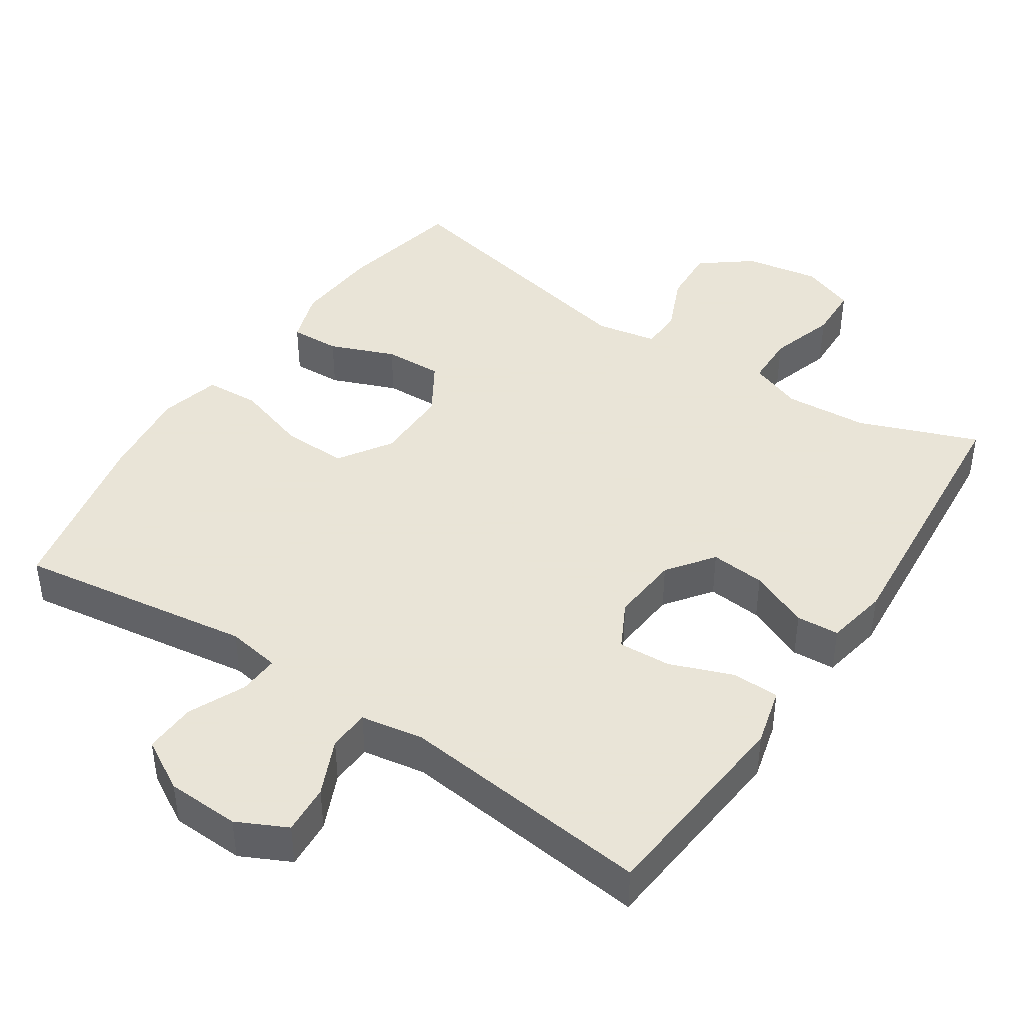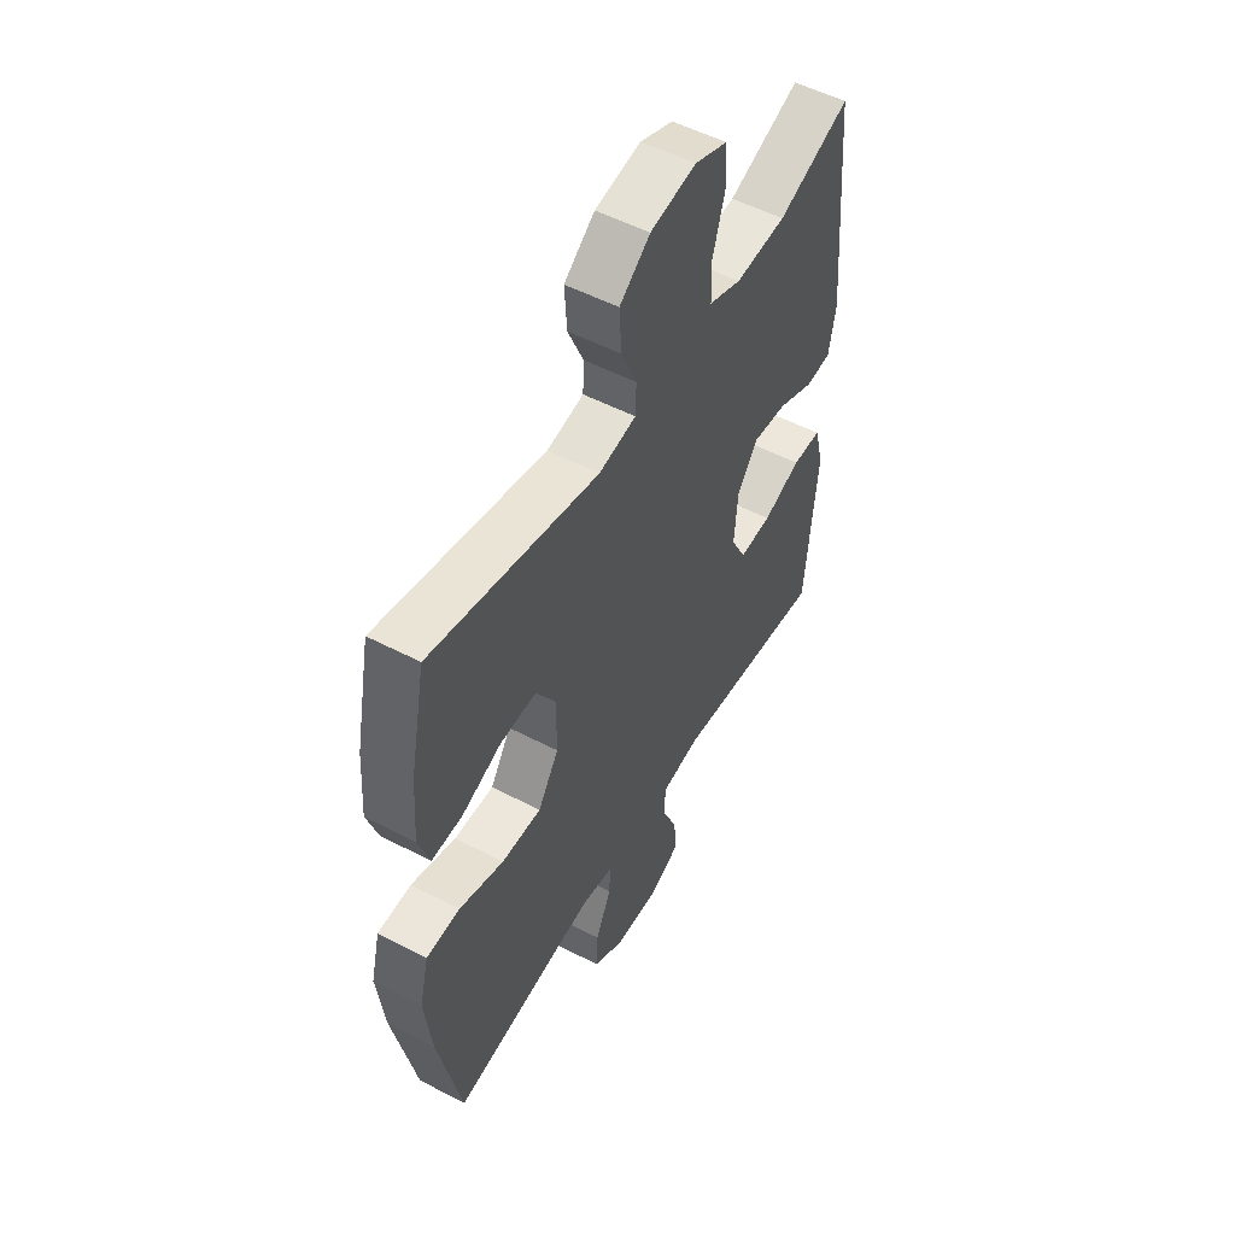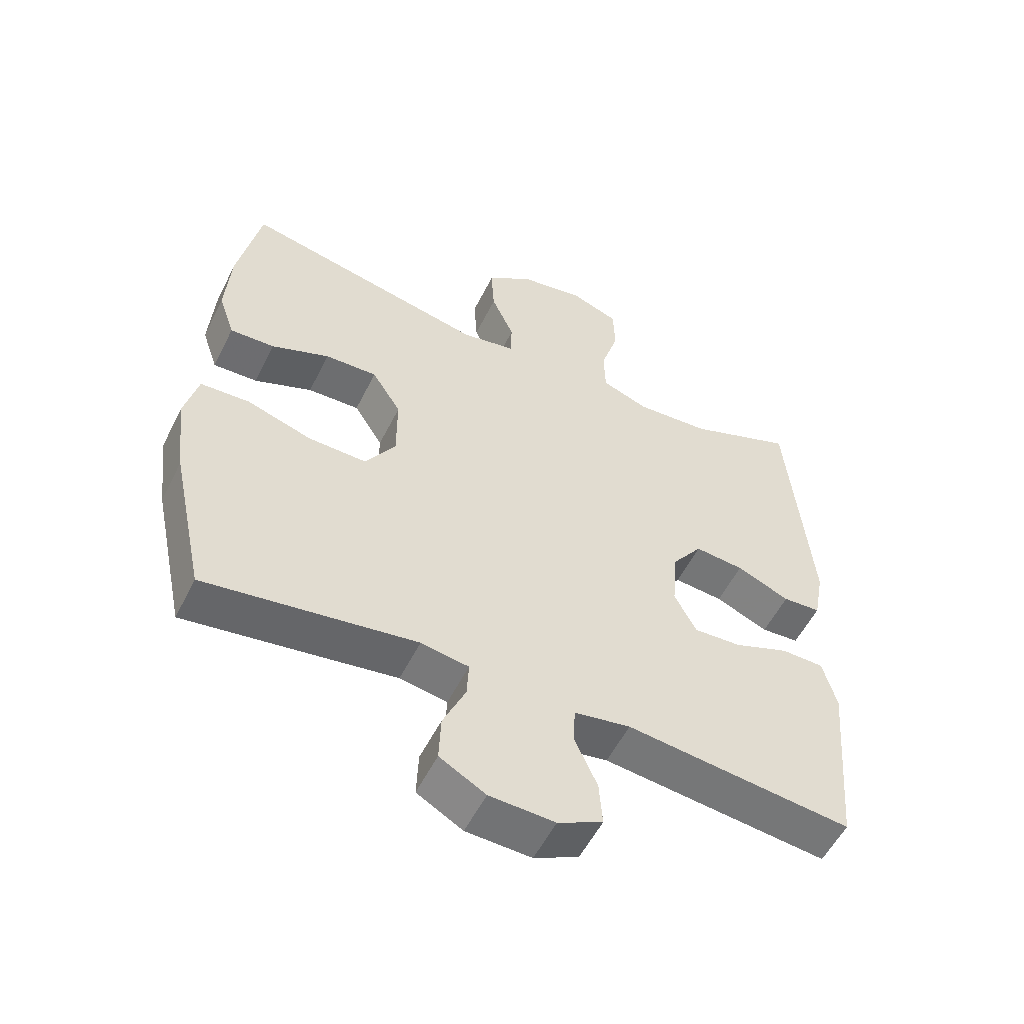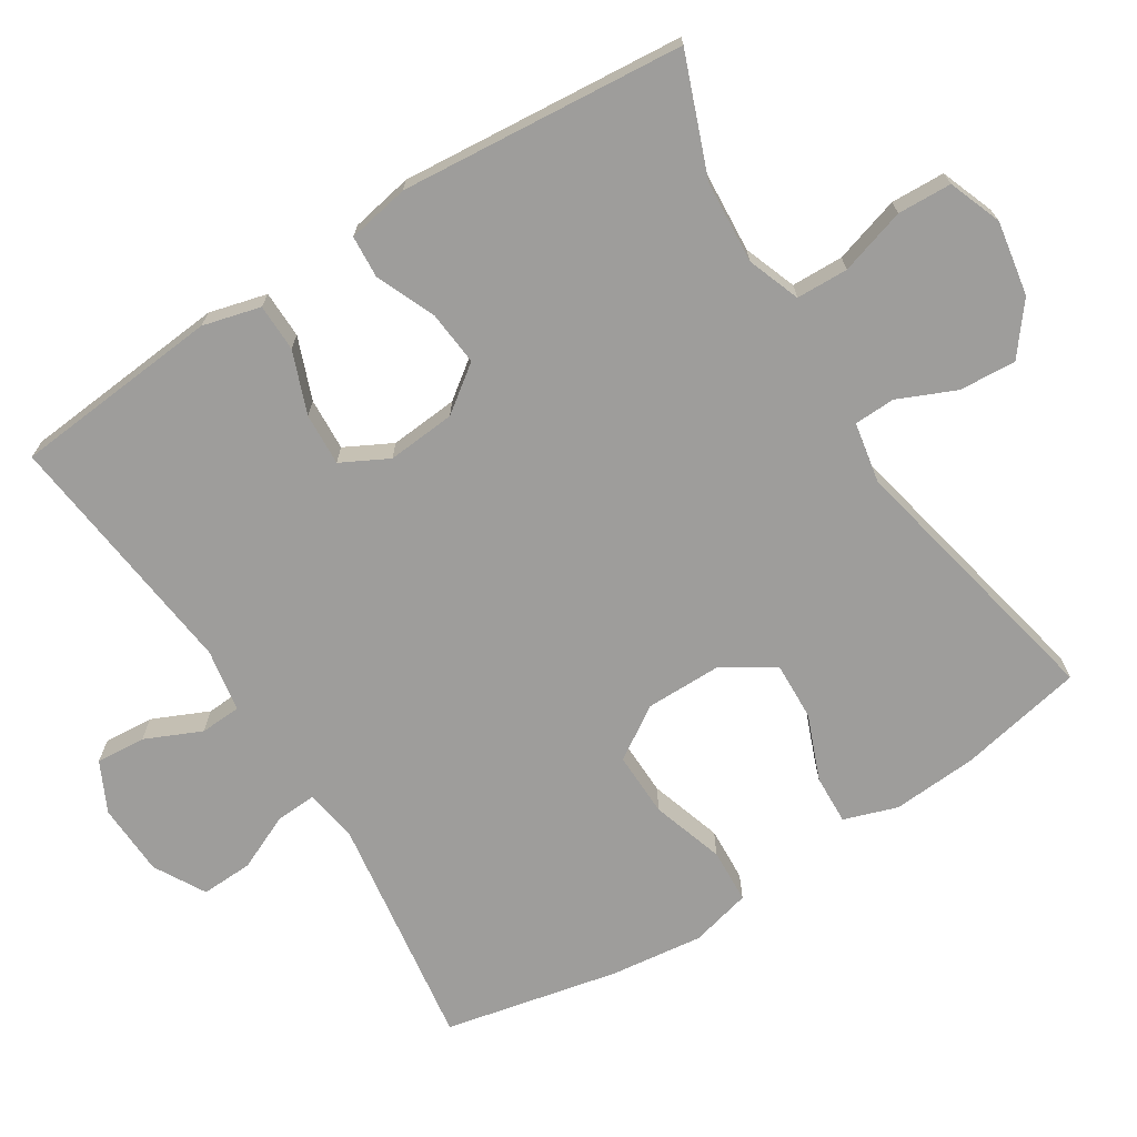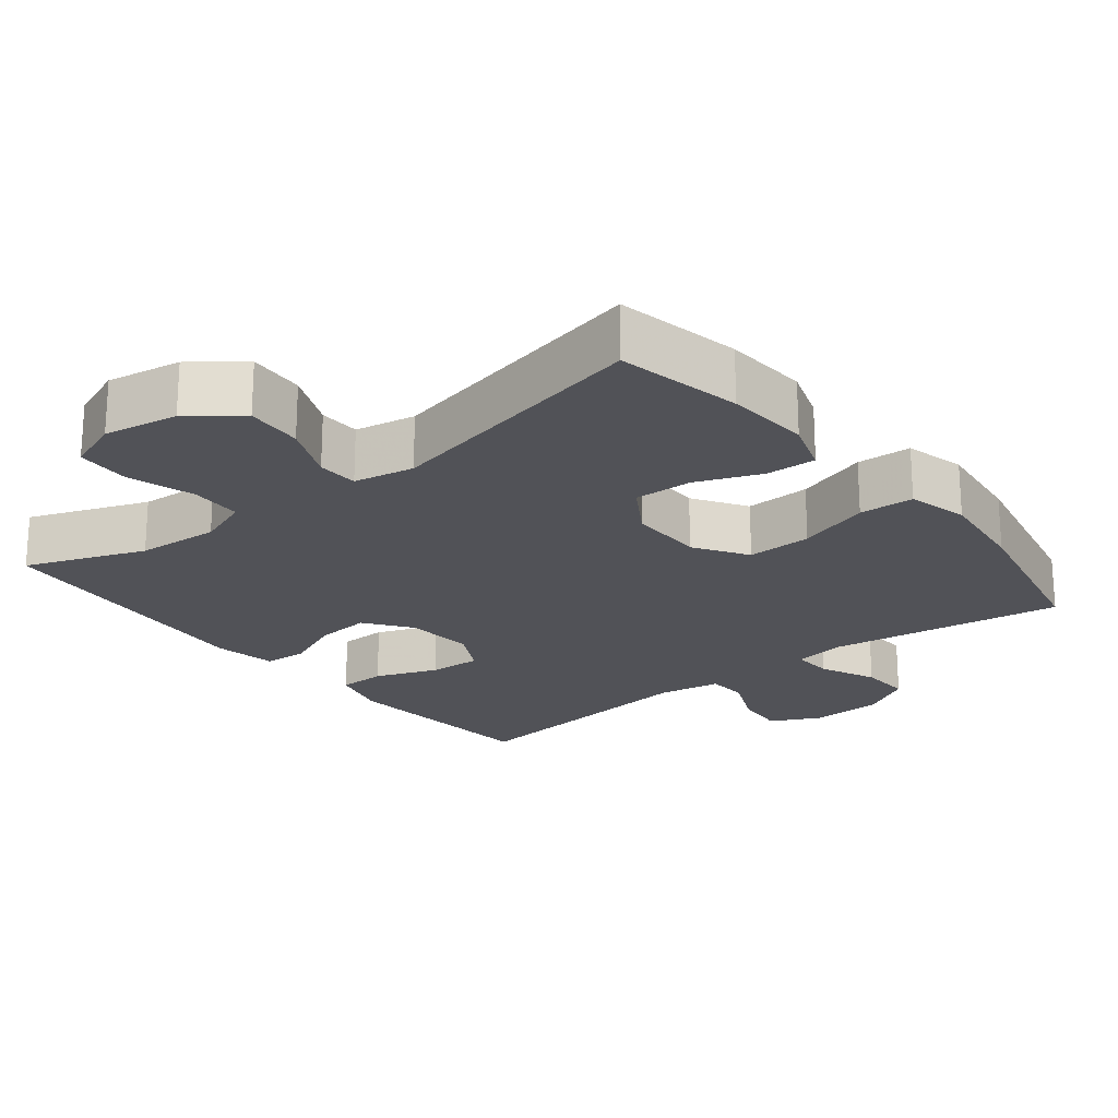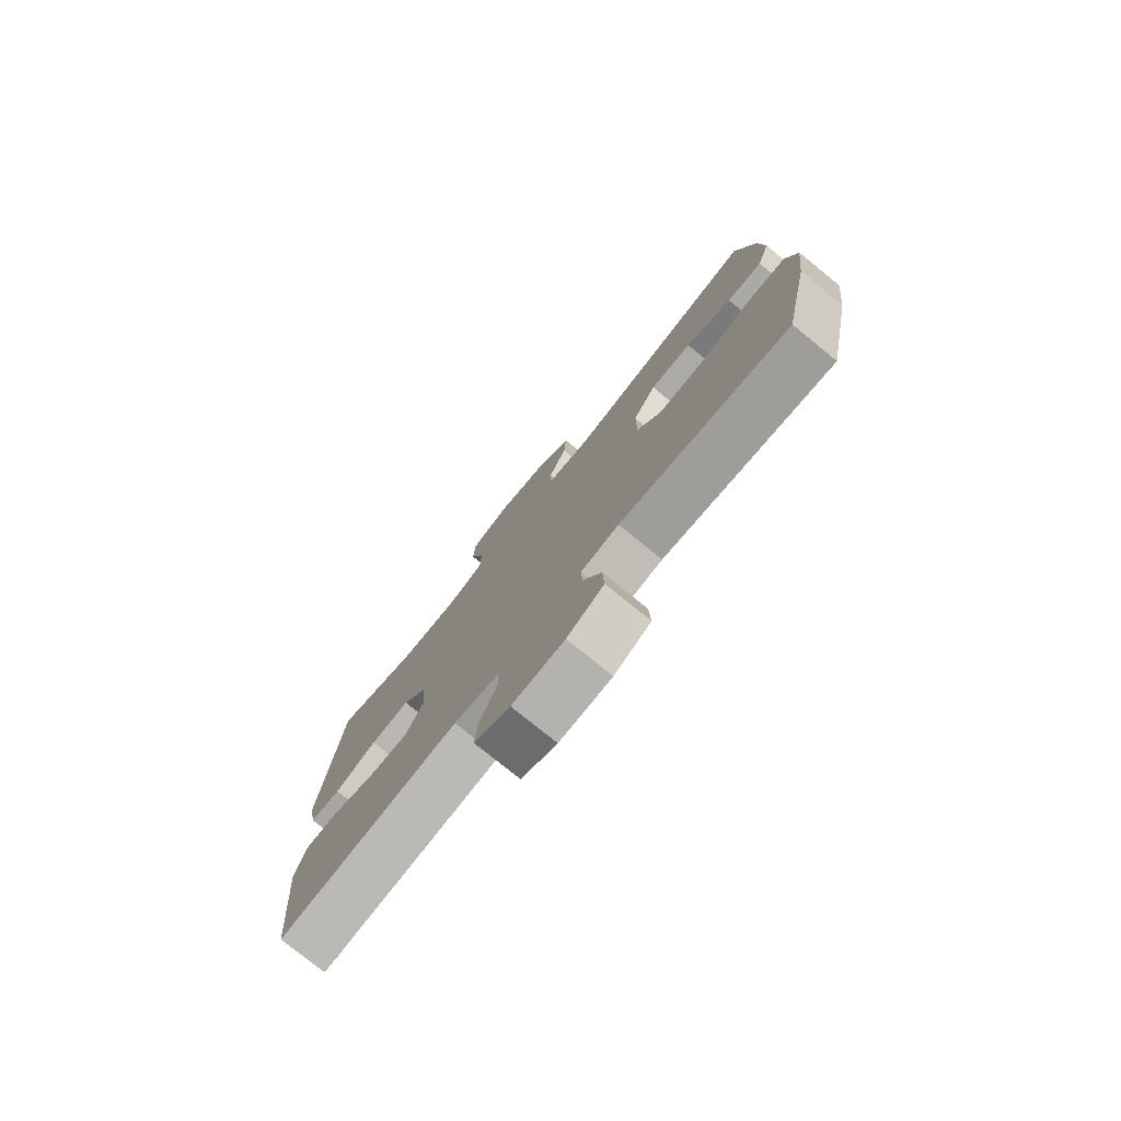
<metadata>
{"format":"obj","ext":"obj","renderer":"f3d","projection":"perspective","resolution":1024,"background":"white","views":[{"elev":42.8,"azim":-146.2,"up":"+Y"},{"elev":52.6,"azim":119.4,"up":"+Z"},{"elev":-55.0,"azim":153.8,"up":"+Z"},{"elev":-70.4,"azim":-57.7,"up":"+Y"},{"elev":-21.6,"azim":38.6,"up":"+Y"},{"elev":-77.8,"azim":51.0,"up":"+Z"}]}
</metadata>
<code>
v 0.5 0.07 0.5
v 0.535 0.07 0.326
v 0.543 0.07 0.208
v 0.518 0.07 0.134
v 0.449 0.07 0.137
v 0.359 0.07 0.173
v 0.278 0.07 0.176
v 0.233 0.07 0.104
v 0.233 0.07 -0.001
v 0.28 0.07 -0.074
v 0.37 0.07 -0.072
v 0.471 0.07 -0.04
v 0.547 0.07 -0.044
v 0.568 0.07 -0.128
v 0.552 0.07 -0.258
v 0.5 0.07 -0.5
v 0.174 0.07 -0.452
v 0.1 0.07 -0.464
v 0.103 0.07 -0.52
v 0.138 0.07 -0.598
v 0.141 0.07 -0.67
v 0.07 0.07 -0.71
v -0.031 0.07 -0.714
v -0.1 0.07 -0.68
v -0.095 0.07 -0.611
v -0.06 0.07 -0.533
v -0.063 0.07 -0.476
v -0.15 0.07 -0.461
v -0.5 0.07 -0.5
v -0.515 0.07 -0.334
v -0.526 0.07 -0.211
v -0.505 0.07 -0.131
v -0.439 0.07 -0.13
v -0.353 0.07 -0.163
v -0.28 0.07 -0.167
v -0.246 0.07 -0.102
v -0.254 0.07 -0.007
v -0.301 0.07 0.057
v -0.377 0.07 0.05
v -0.459 0.07 0.015
v -0.518 0.07 0.019
v -0.534 0.07 0.105
v -0.5 0.07 0.5
v -0.336 0.07 0.437
v -0.221 0.07 0.429
v -0.148 0.07 0.456
v -0.146 0.07 0.528
v -0.174 0.07 0.62
v -0.171 0.07 0.695
v -0.097 0.07 0.723
v 0.006 0.07 0.705
v 0.075 0.07 0.651
v 0.07 0.07 0.572
v 0.035 0.07 0.492
v 0.037 0.07 0.435
v 0.121 0.07 0.419
v 0.5 0 0.5
v 0.535 0 0.326
v 0.543 0 0.208
v 0.518 0 0.134
v 0.449 0 0.137
v 0.359 0 0.173
v 0.278 0 0.176
v 0.233 0 0.104
v 0.233 0 -0.001
v 0.28 0 -0.074
v 0.37 0 -0.072
v 0.471 0 -0.04
v 0.547 0 -0.044
v 0.568 0 -0.128
v 0.552 0 -0.258
v 0.5 0 -0.5
v 0.174 0 -0.452
v 0.1 0 -0.464
v 0.103 0 -0.52
v 0.138 0 -0.598
v 0.141 0 -0.67
v 0.07 0 -0.71
v -0.031 0 -0.714
v -0.1 0 -0.68
v -0.095 0 -0.611
v -0.06 0 -0.533
v -0.063 0 -0.476
v -0.15 0 -0.461
v -0.5 0 -0.5
v -0.515 0 -0.334
v -0.526 0 -0.211
v -0.505 0 -0.131
v -0.439 0 -0.13
v -0.353 0 -0.163
v -0.28 0 -0.167
v -0.246 0 -0.102
v -0.254 0 -0.007
v -0.301 0 0.057
v -0.377 0 0.05
v -0.459 0 0.015
v -0.518 0 0.019
v -0.534 0 0.105
v -0.5 0 0.5
v -0.336 0 0.437
v -0.221 0 0.429
v -0.148 0 0.456
v -0.146 0 0.528
v -0.174 0 0.62
v -0.171 0 0.695
v -0.097 0 0.723
v 0.006 0 0.705
v 0.075 0 0.651
v 0.07 0 0.572
v 0.035 0 0.492
v 0.037 0 0.435
v 0.121 0 0.419
f 51 52 53 54
f 51 54 55
f 50 51 55
f 47 48 49 50
f 46 47 50 55
f 45 46 55 56
f 41 42 43 44
f 39 40 41 44
f 38 39 44 45
f 37 38 45 56
f 31 32 33 34
f 31 34 35
f 28 29 30 31
f 27 28 31 35
f 23 24 25 26
f 23 26 27
f 22 23 27
f 19 20 21 22
f 18 19 22 27
f 17 18 27 35
f 11 12 13 14
f 10 11 14 15
f 3 4 5 6
f 3 6 7
f 2 3 7
f 1 2 7
f 36 37 56 1
f 10 15 16 17
f 9 10 17 35
f 8 9 35 36
f 36 1 7
f 7 8 36
f 110 109 108 107
f 111 110 107
f 111 107 106
f 106 105 104 103
f 111 106 103 102
f 112 111 102 101
f 100 99 98 97
f 100 97 96 95
f 101 100 95 94
f 112 101 94 93
f 90 89 88 87
f 91 90 87
f 87 86 85 84
f 91 87 84 83
f 82 81 80 79
f 83 82 79
f 83 79 78
f 78 77 76 75
f 83 78 75 74
f 91 83 74 73
f 70 69 68 67
f 71 70 67 66
f 62 61 60 59
f 63 62 59
f 63 59 58
f 63 58 57
f 57 112 93 92
f 73 72 71 66
f 91 73 66 65
f 92 91 65 64
f 63 57 92
f 92 64 63
f 1 57 58 2
f 2 58 59 3
f 3 59 60 4
f 4 60 61 5
f 5 61 62 6
f 6 62 63 7
f 7 63 64 8
f 8 64 65 9
f 9 65 66 10
f 10 66 67 11
f 11 67 68 12
f 12 68 69 13
f 13 69 70 14
f 14 70 71 15
f 15 71 72 16
f 16 72 73 17
f 17 73 74 18
f 18 74 75 19
f 19 75 76 20
f 20 76 77 21
f 21 77 78 22
f 22 78 79 23
f 23 79 80 24
f 24 80 81 25
f 25 81 82 26
f 26 82 83 27
f 27 83 84 28
f 28 84 85 29
f 29 85 86 30
f 30 86 87 31
f 31 87 88 32
f 32 88 89 33
f 33 89 90 34
f 34 90 91 35
f 35 91 92 36
f 36 92 93 37
f 37 93 94 38
f 38 94 95 39
f 39 95 96 40
f 40 96 97 41
f 41 97 98 42
f 42 98 99 43
f 43 99 100 44
f 44 100 101 45
f 45 101 102 46
f 46 102 103 47
f 47 103 104 48
f 48 104 105 49
f 49 105 106 50
f 50 106 107 51
f 51 107 108 52
f 52 108 109 53
f 53 109 110 54
f 54 110 111 55
f 55 111 112 56
f 56 112 57 1

</code>
